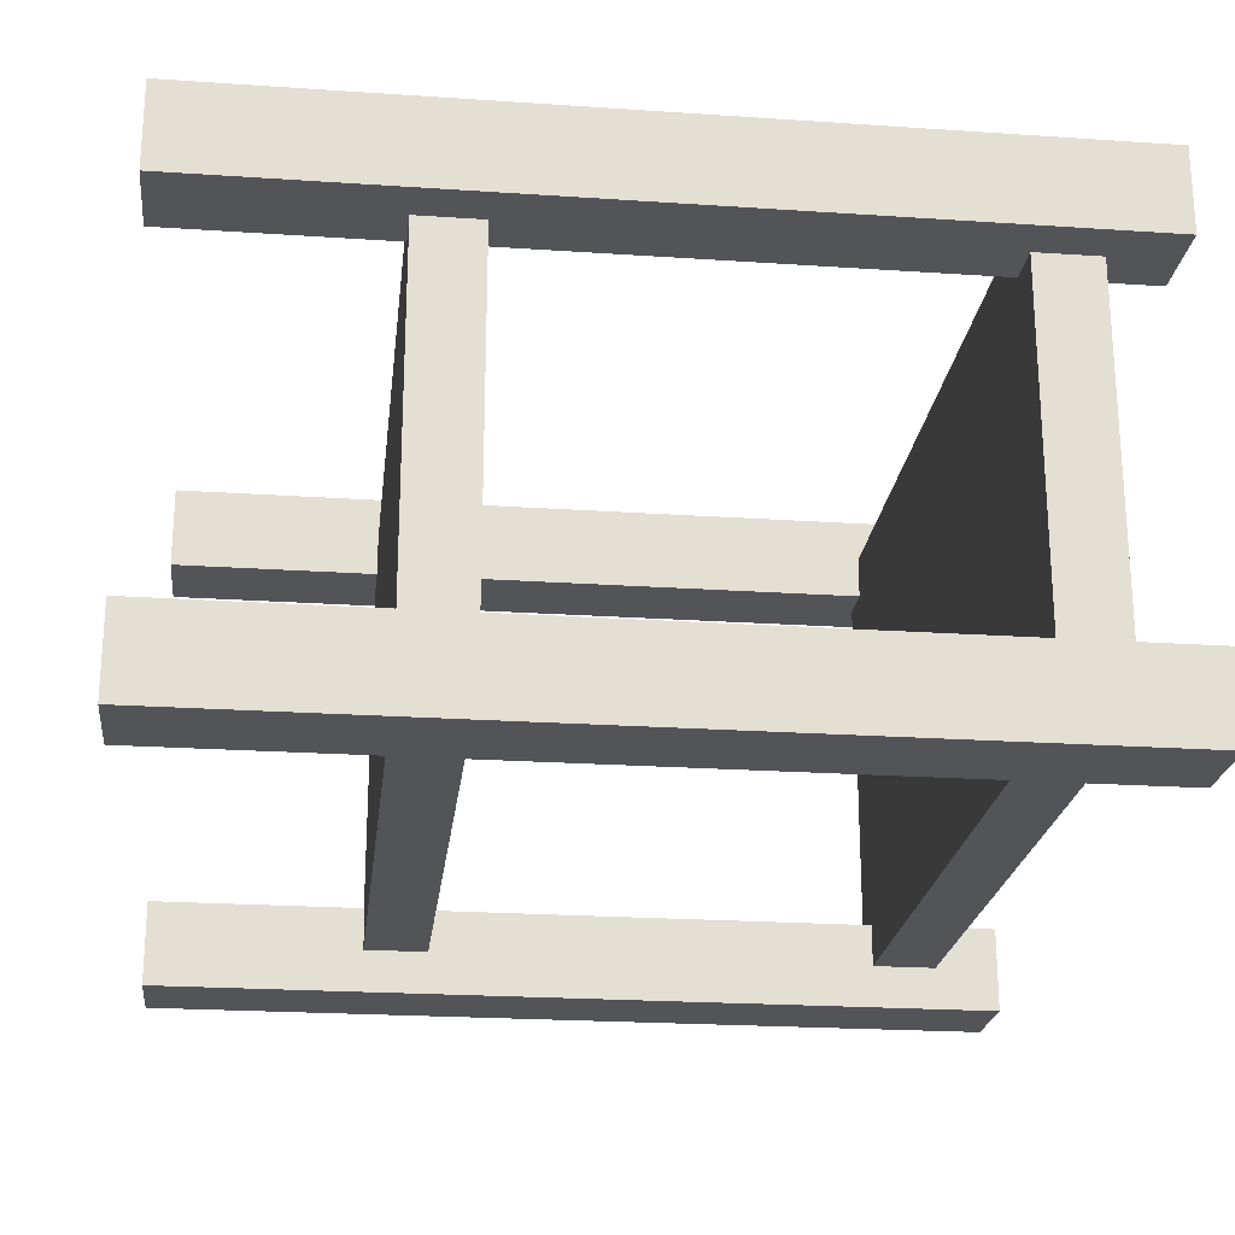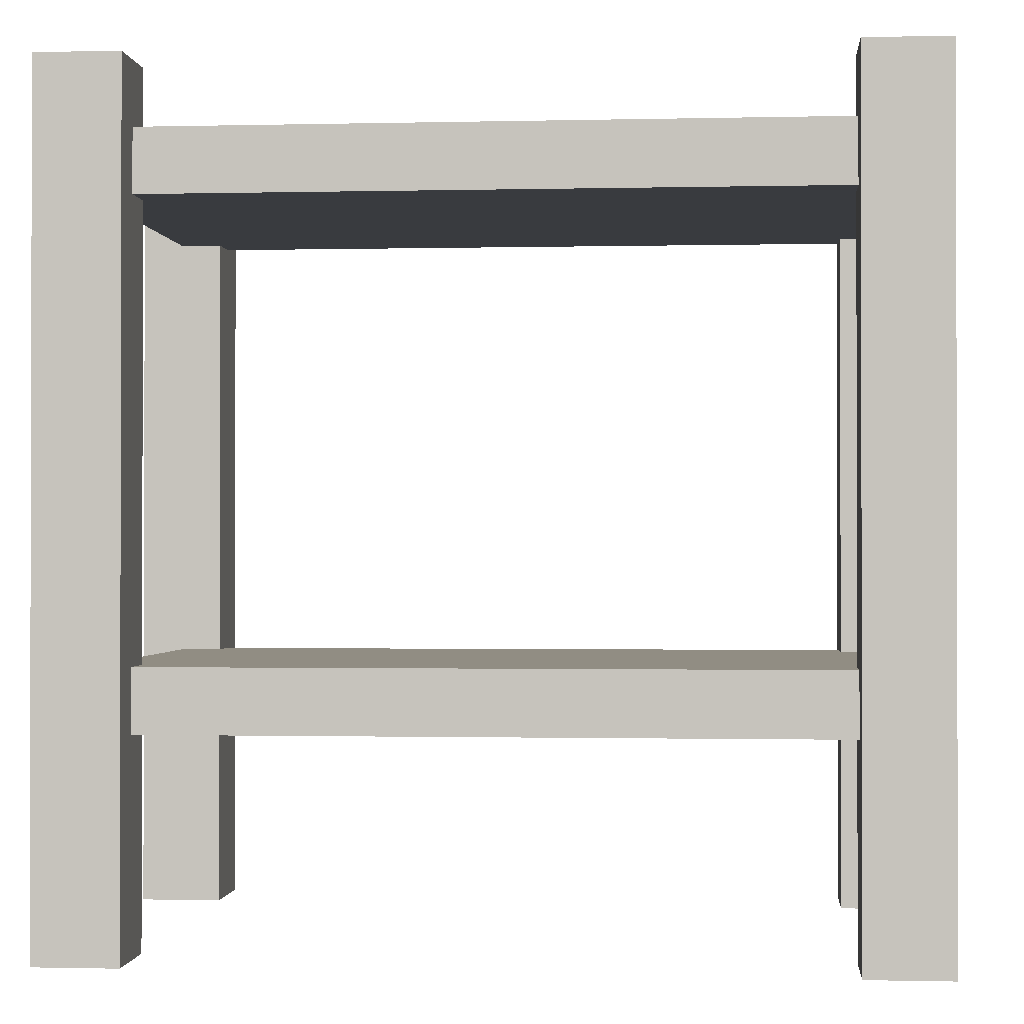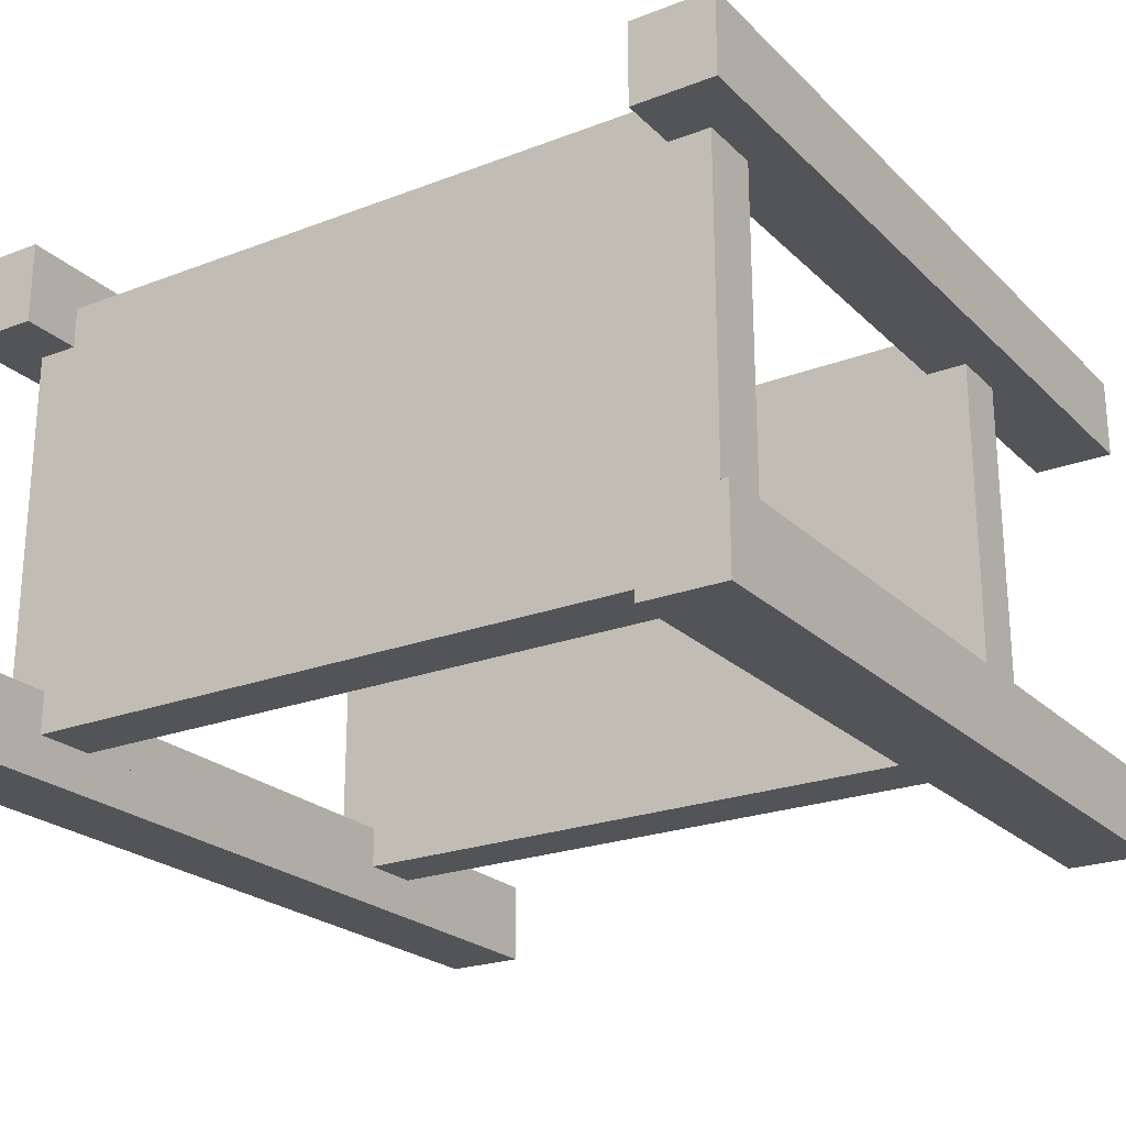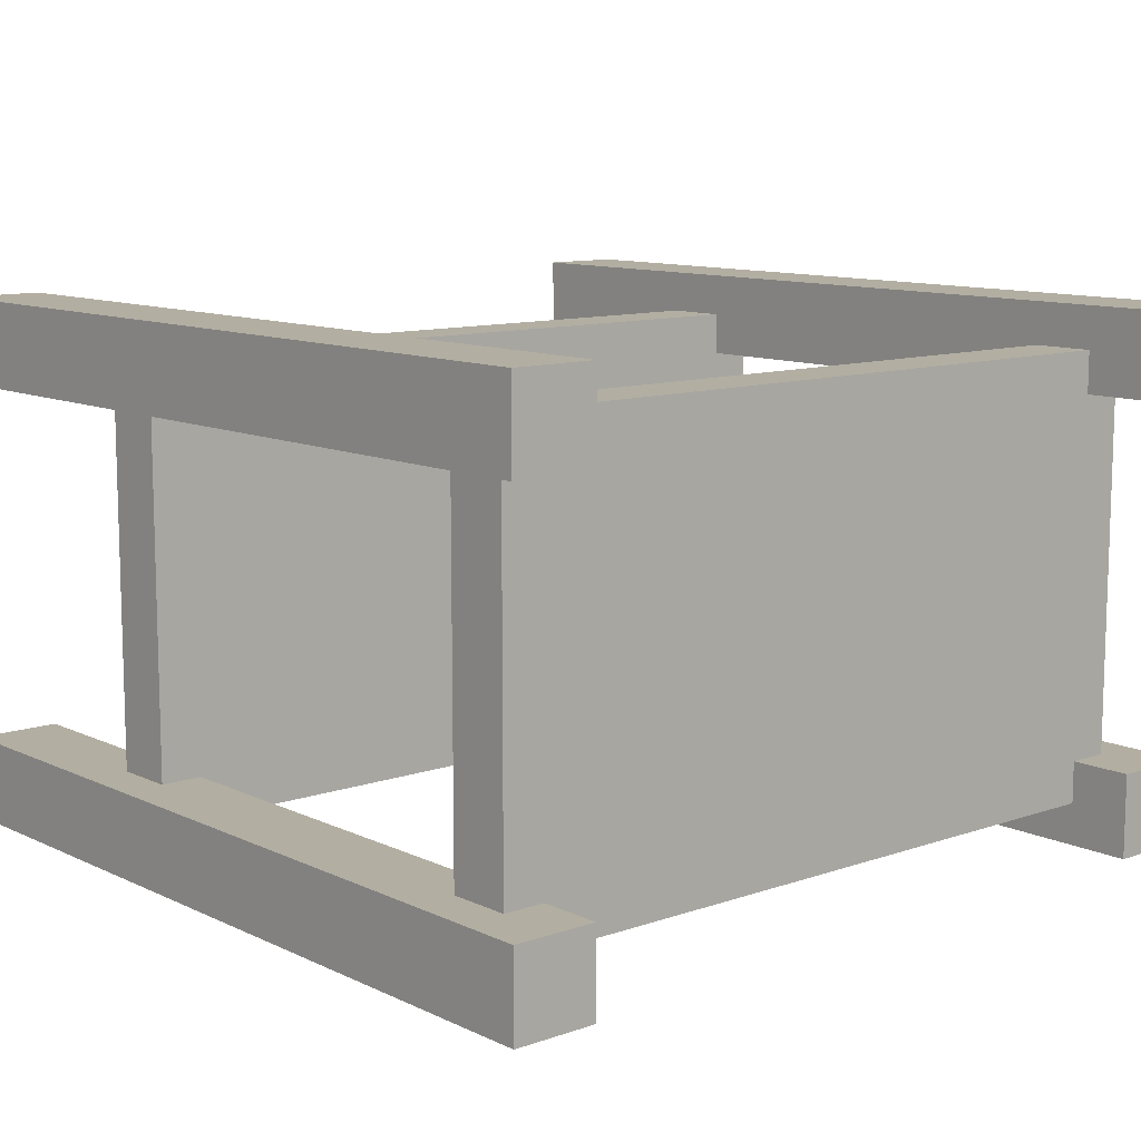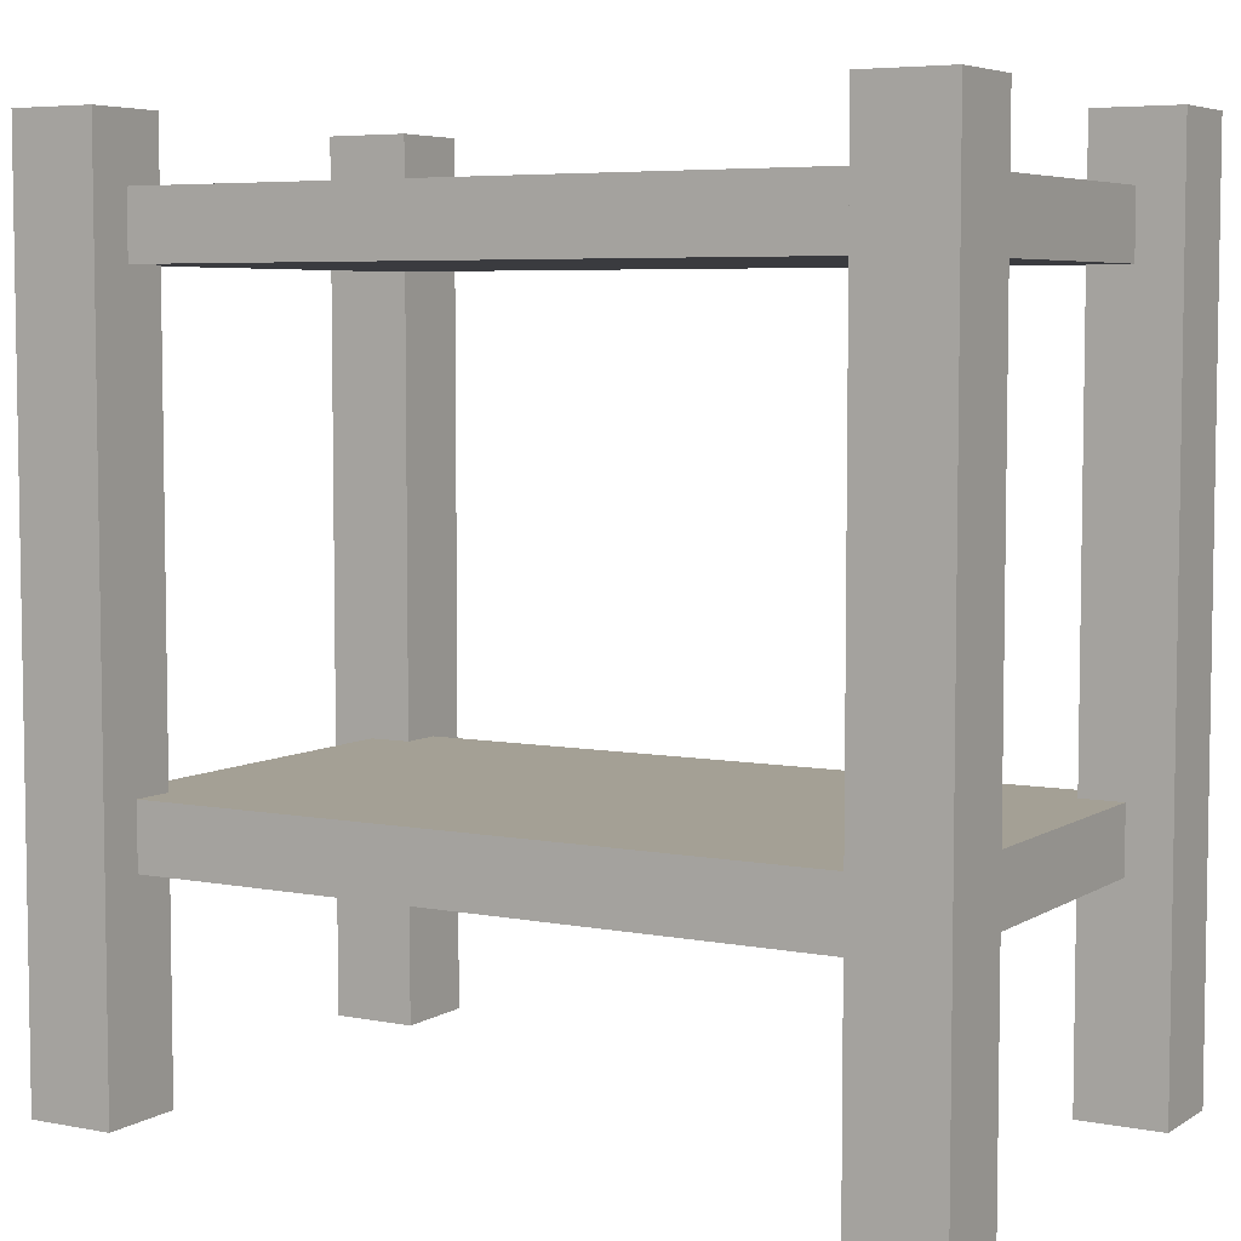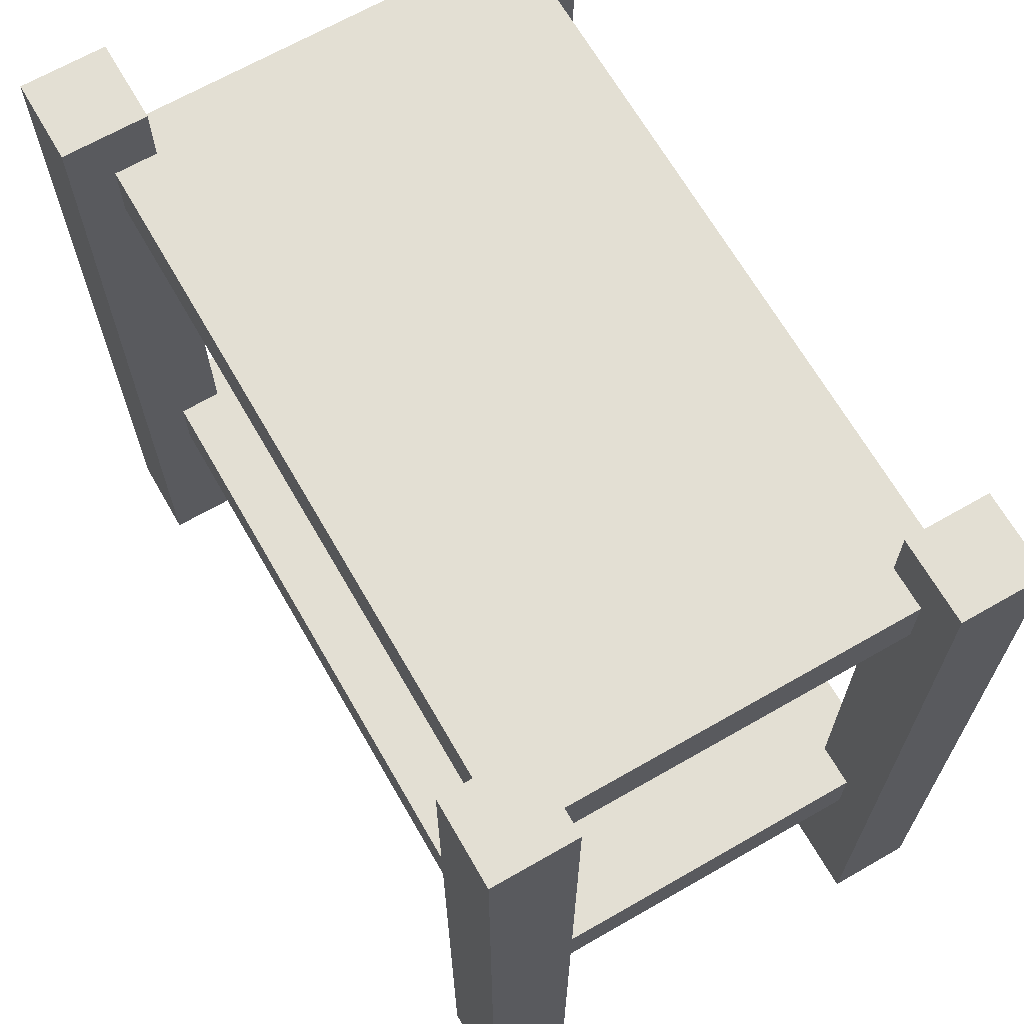
<metadata>
{"format":"obj","ext":"obj","renderer":"f3d","projection":"perspective","resolution":1024,"background":"white","views":[{"elev":-22.8,"azim":83.4,"up":"+Z"},{"elev":-0.8,"azim":-174.9,"up":"+Y"},{"elev":-23.2,"azim":-147.1,"up":"+Z"},{"elev":10.7,"azim":139.2,"up":"+Z"},{"elev":5.7,"azim":30.3,"up":"+Y"},{"elev":67.1,"azim":60.1,"up":"+Y"}]}
</metadata>
<code>
g bookcaseOpenLow
v -0.36 0.4 0.21
v -0.36 0.4 0.25
v -0.4 0.4 0.21
v -0.4 0.4 0.25
v -0.36 0.4 0
v -0.36 0.4 0.04
v -0.4 0.4 0
v -0.4 0.4 0.04
v 0 0 0.25
v -0.04 0 0.25
v -7.219e-16 0.4 0.25
v -0.04 0.4 0.25
v -0.04 0 0
v 0 0 0
v -0.04 0.4 0
v 0 0.4 0
v -0.36 0 0.25
v -0.4 0 0.25
v -0.36 0 0.04
v -0.36 0 0
v -0.4 0 0.04
v -0.4 0 0
v -0.02 0.37 0.21
v -0.02 0.37 0.23
v -0.04 0.37 0.21
v -0.04 0.37 0.23
v -0.36 0.37 0.02
v -0.04 0.37 0.04
v -0.04 0.37 0.02
v -0.02 0.37 0.04
v -0.02 0.37 0.02
v -0.36 0.37 0.23
v -0.36 0.37 0.04
v -0.38 0.37 0.02
v -0.38 0.37 0.04
v -0.36 0.37 0.21
v -0.38 0.37 0.21
v -0.38 0.37 0.23
v 0 0.4 0.21
v 0 0 0.21
v -0.04 0 0.21
v 0 0 0.04
v -0.04 0 0.04
v -0.4 0 0.21
v 0 0.4 0.04
v -0.36 0 0.21
v -0.04 0.4 0.04
v -0.04 0.4 0.21
v -0.38 0.1 0.04
v -0.38 0.13 0.04
v -0.38 0.1 0.21
v -0.38 0.13 0.21
v -0.02 0.13 0.04
v -0.02 0.1 0.04
v -0.02 0.13 0.21
v -0.02 0.1 0.21
v -0.02 0.13 0.23
v -0.04 0.13 0.21
v -0.04 0.13 0.23
v -0.36 0.13 0.02
v -0.04 0.13 0.04
v -0.04 0.13 0.02
v -0.02 0.13 0.02
v -0.36 0.13 0.23
v -0.36 0.13 0.04
v -0.38 0.13 0.02
v -0.36 0.13 0.21
v -0.38 0.13 0.23
v -0.36 0.34 0.04
v -0.38 0.34 0.04
v -0.36 0.1 0.04
v -0.38 0.34 0.21
v -0.02 0.34 0.04
v -0.02 0.34 0.21
v -0.36 0.34 0.23
v -0.36 0.1 0.23
v -0.36 0.1 0.21
v -0.36 0.34 0.21
v -0.36 0.34 0.02
v -0.04 0.34 0.02
v -0.04 0.34 0.04
v -0.04 0.34 0.21
v -0.04 0.34 0.23
v -0.04 0.1 0.23
v -0.04 0.1 0.21
v -0.36 0.1 0.02
v -0.04 0.1 0.02
v -0.04 0.1 0.04
f 2 1 3
f 3 4 2
f 6 5 7
f 7 8 6
f 10 9 11
f 11 12 10
f 14 13 15
f 15 16 14
f 18 17 2
f 2 4 18
f 20 19 21
f 21 22 20
f 24 23 25
f 25 26 24
f 27 26 25
f 27 25 28
f 28 25 23
f 28 29 27
f 29 28 30
f 23 30 28
f 30 31 29
f 27 32 26
f 27 33 32
f 33 27 34
f 34 35 33
f 36 33 35
f 33 36 32
f 32 36 37
f 35 37 36
f 37 38 32
f 40 39 11
f 11 9 40
f 40 9 10
f 10 41 40
f 14 42 43
f 43 13 14
f 3 44 18
f 18 4 3
f 14 16 45
f 45 42 14
f 46 17 18
f 18 44 46
f 45 16 15
f 15 47 45
f 11 39 48
f 48 12 11
f 50 49 51
f 51 52 50
f 54 53 55
f 55 56 54
f 57 55 58
f 58 59 57
f 60 59 58
f 60 58 61
f 61 58 55
f 61 62 60
f 62 61 53
f 55 53 61
f 53 63 62
f 60 64 59
f 60 65 64
f 65 60 66
f 66 50 65
f 67 65 50
f 65 67 64
f 64 67 52
f 50 52 67
f 52 68 64
f 50 65 69
f 50 69 70
f 50 70 8
f 49 50 8
f 49 8 21
f 71 49 21
f 21 19 71
f 70 35 8
f 35 33 8
f 33 6 8
f 35 70 72
f 72 37 35
f 73 30 23
f 23 74 73
f 36 1 2
f 2 32 36
f 2 75 32
f 2 64 75
f 2 76 64
f 76 2 17
f 76 17 46
f 46 77 76
f 75 64 67
f 67 78 75
f 69 78 72
f 72 70 69
f 78 69 79
f 75 78 79
f 75 79 80
f 75 80 81
f 75 81 82
f 82 83 75
f 82 81 73
f 73 74 82
f 75 83 26
f 26 32 75
f 76 84 59
f 59 64 76
f 55 58 82
f 55 82 74
f 55 74 39
f 56 55 39
f 56 39 40
f 85 56 40
f 40 41 85
f 74 23 39
f 23 48 39
f 23 25 48
f 80 79 27
f 27 29 80
f 87 86 60
f 60 62 87
f 87 15 13
f 13 43 87
f 43 88 87
f 15 87 29
f 29 47 15
f 87 62 29
f 62 80 29
f 80 62 61
f 61 81 80
f 29 28 47
f 71 77 51
f 51 49 71
f 77 71 86
f 76 77 86
f 76 86 87
f 76 87 88
f 76 88 85
f 85 84 76
f 85 88 54
f 54 56 85
f 7 22 21
f 21 8 7
f 20 22 7
f 7 5 20
f 51 46 44
f 44 3 51
f 3 52 51
f 3 67 52
f 3 72 67
f 3 37 72
f 3 36 37
f 3 1 36
f 67 72 78
f 46 51 77
f 27 20 5
f 5 6 27
f 6 33 27
f 20 27 86
f 86 19 20
f 27 79 86
f 79 60 86
f 60 79 69
f 69 65 60
f 86 71 19
f 54 43 42
f 42 45 54
f 45 53 54
f 45 61 53
f 45 73 61
f 45 30 73
f 45 28 30
f 45 47 28
f 61 73 81
f 43 54 88
f 85 41 10
f 10 84 85
f 10 59 84
f 10 83 59
f 10 26 83
f 26 10 12
f 26 12 48
f 48 25 26
f 59 83 82
f 82 58 59
g bookcaseOpenLow
f 2 1 3
f 3 4 2
f 6 5 7
f 7 8 6
f 10 9 11
f 11 12 10
f 14 13 15
f 15 16 14
f 18 17 2
f 2 4 18
f 20 19 21
f 21 22 20
f 24 23 25
f 25 26 24
f 27 26 25
f 27 25 28
f 28 25 23
f 28 29 27
f 29 28 30
f 23 30 28
f 30 31 29
f 27 32 26
f 27 33 32
f 33 27 34
f 34 35 33
f 36 33 35
f 33 36 32
f 32 36 37
f 35 37 36
f 37 38 32
f 40 39 11
f 11 9 40
f 40 9 10
f 10 41 40
f 14 42 43
f 43 13 14
f 3 44 18
f 18 4 3
f 14 16 45
f 45 42 14
f 46 17 18
f 18 44 46
f 45 16 15
f 15 47 45
f 11 39 48
f 48 12 11
f 50 49 51
f 51 52 50
f 54 53 55
f 55 56 54
f 57 55 58
f 58 59 57
f 60 59 58
f 60 58 61
f 61 58 55
f 61 62 60
f 62 61 53
f 55 53 61
f 53 63 62
f 60 64 59
f 60 65 64
f 65 60 66
f 66 50 65
f 67 65 50
f 65 67 64
f 64 67 52
f 50 52 67
f 52 68 64
f 50 65 69
f 50 69 70
f 50 70 8
f 49 50 8
f 49 8 21
f 71 49 21
f 21 19 71
f 70 35 8
f 35 33 8
f 33 6 8
f 35 70 72
f 72 37 35
f 73 30 23
f 23 74 73
f 36 1 2
f 2 32 36
f 2 75 32
f 2 64 75
f 2 76 64
f 76 2 17
f 76 17 46
f 46 77 76
f 75 64 67
f 67 78 75
f 69 78 72
f 72 70 69
f 78 69 79
f 75 78 79
f 75 79 80
f 75 80 81
f 75 81 82
f 82 83 75
f 82 81 73
f 73 74 82
f 75 83 26
f 26 32 75
f 76 84 59
f 59 64 76
f 55 58 82
f 55 82 74
f 55 74 39
f 56 55 39
f 56 39 40
f 85 56 40
f 40 41 85
f 74 23 39
f 23 48 39
f 23 25 48
f 80 79 27
f 27 29 80
f 87 86 60
f 60 62 87
f 87 15 13
f 13 43 87
f 43 88 87
f 15 87 29
f 29 47 15
f 87 62 29
f 62 80 29
f 80 62 61
f 61 81 80
f 29 28 47
f 71 77 51
f 51 49 71
f 77 71 86
f 76 77 86
f 76 86 87
f 76 87 88
f 76 88 85
f 85 84 76
f 85 88 54
f 54 56 85
f 7 22 21
f 21 8 7
f 20 22 7
f 7 5 20
f 51 46 44
f 44 3 51
f 3 52 51
f 3 67 52
f 3 72 67
f 3 37 72
f 3 36 37
f 3 1 36
f 67 72 78
f 46 51 77
f 27 20 5
f 5 6 27
f 6 33 27
f 20 27 86
f 86 19 20
f 27 79 86
f 79 60 86
f 60 79 69
f 69 65 60
f 86 71 19
f 54 43 42
f 42 45 54
f 45 53 54
f 45 61 53
f 45 73 61
f 45 30 73
f 45 28 30
f 45 47 28
f 61 73 81
f 43 54 88
f 85 41 10
f 10 84 85
f 10 59 84
f 10 83 59
f 10 26 83
f 26 10 12
f 26 12 48
f 48 25 26
f 59 83 82
f 82 58 59

</code>
